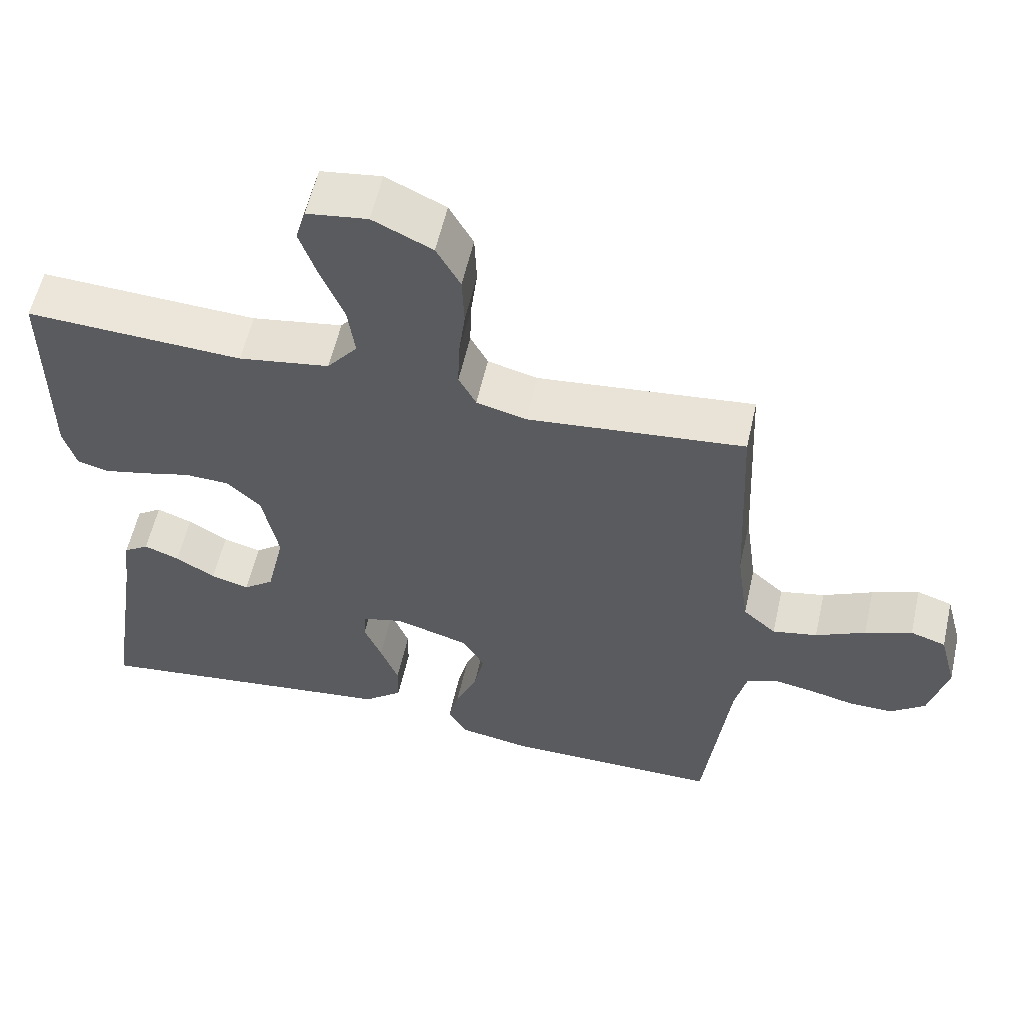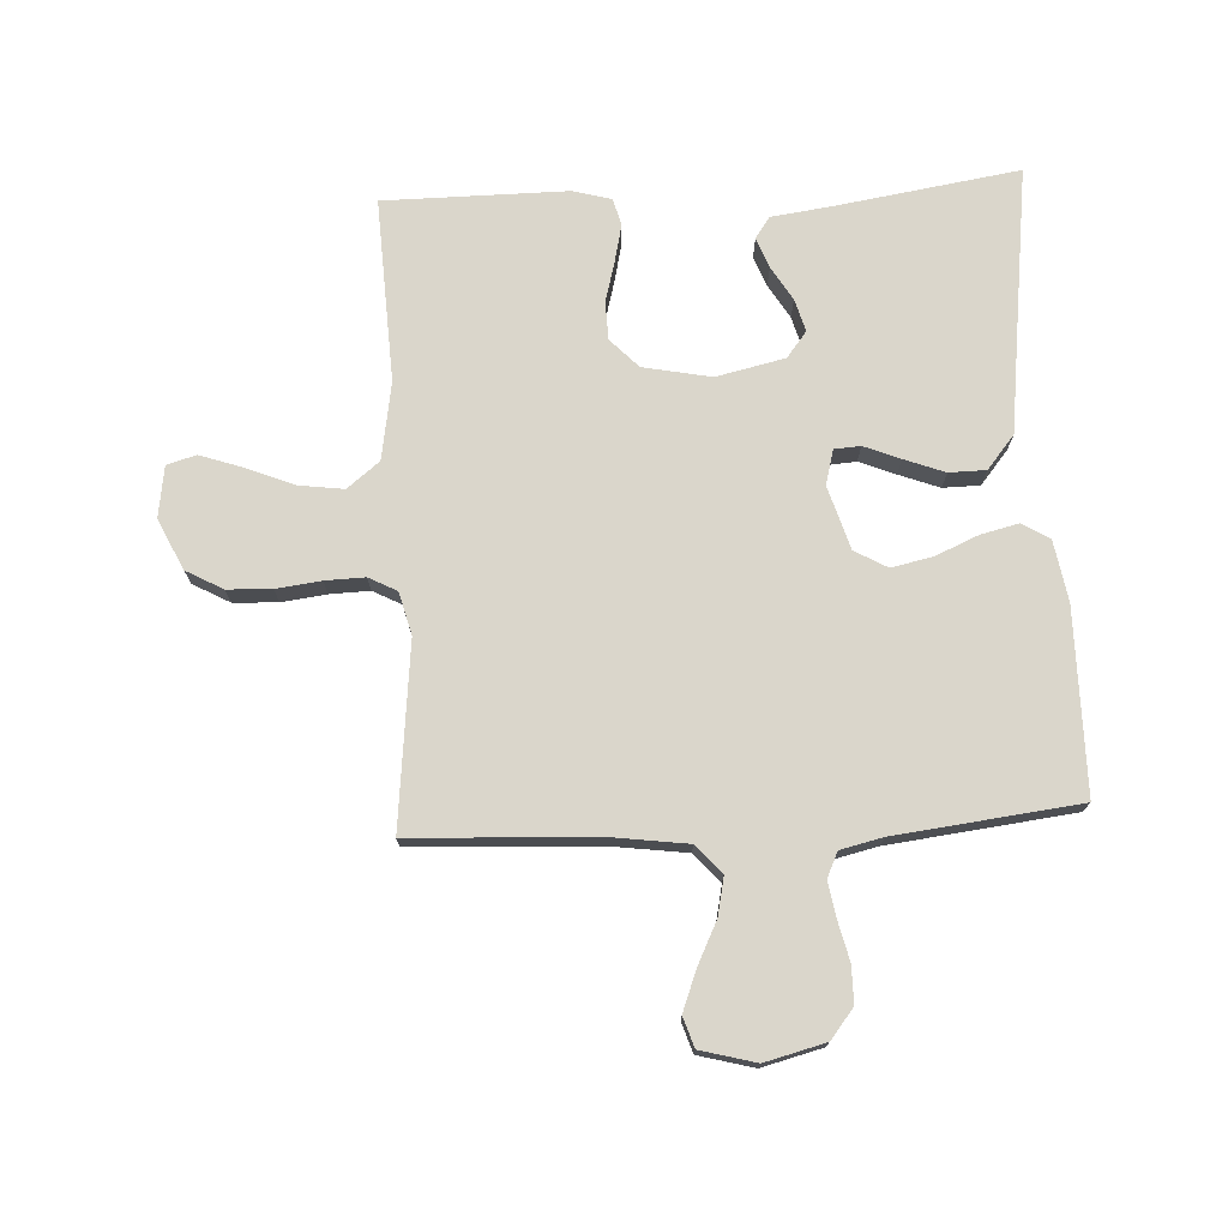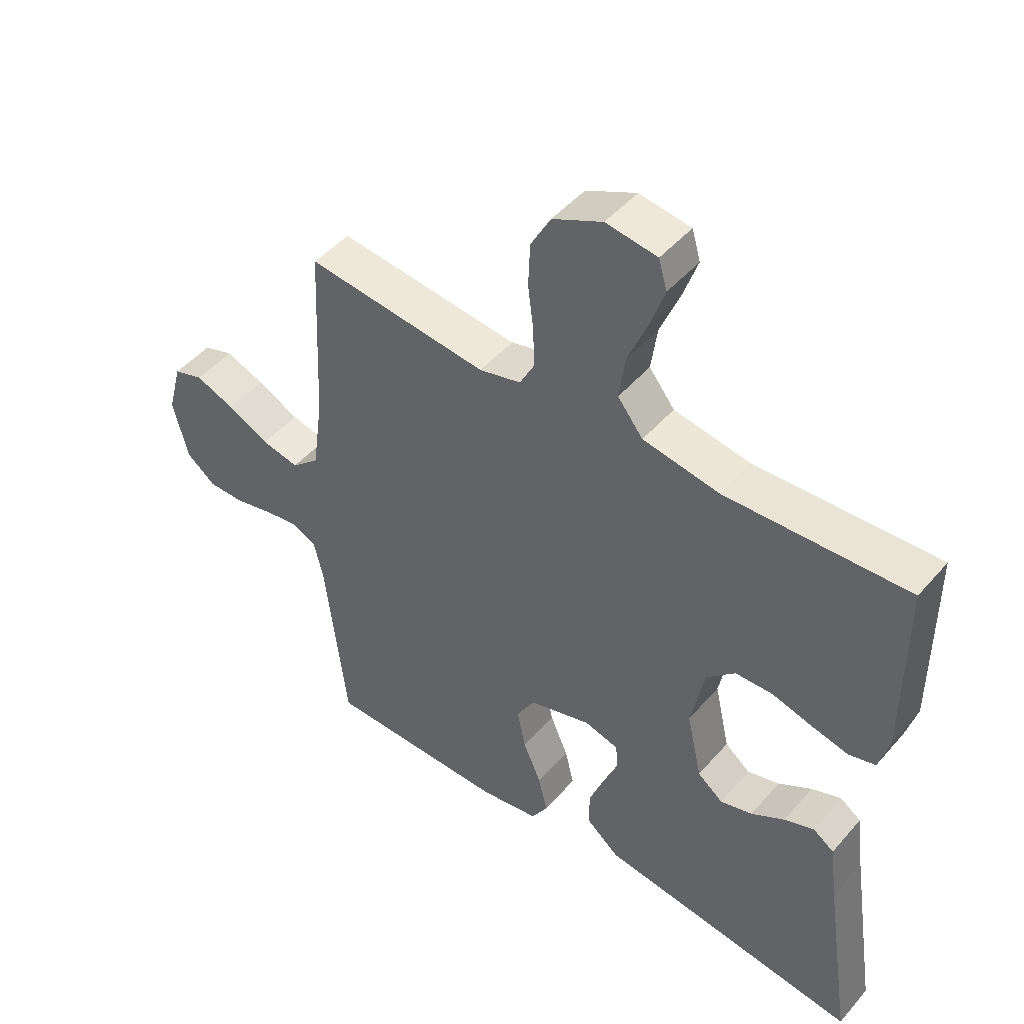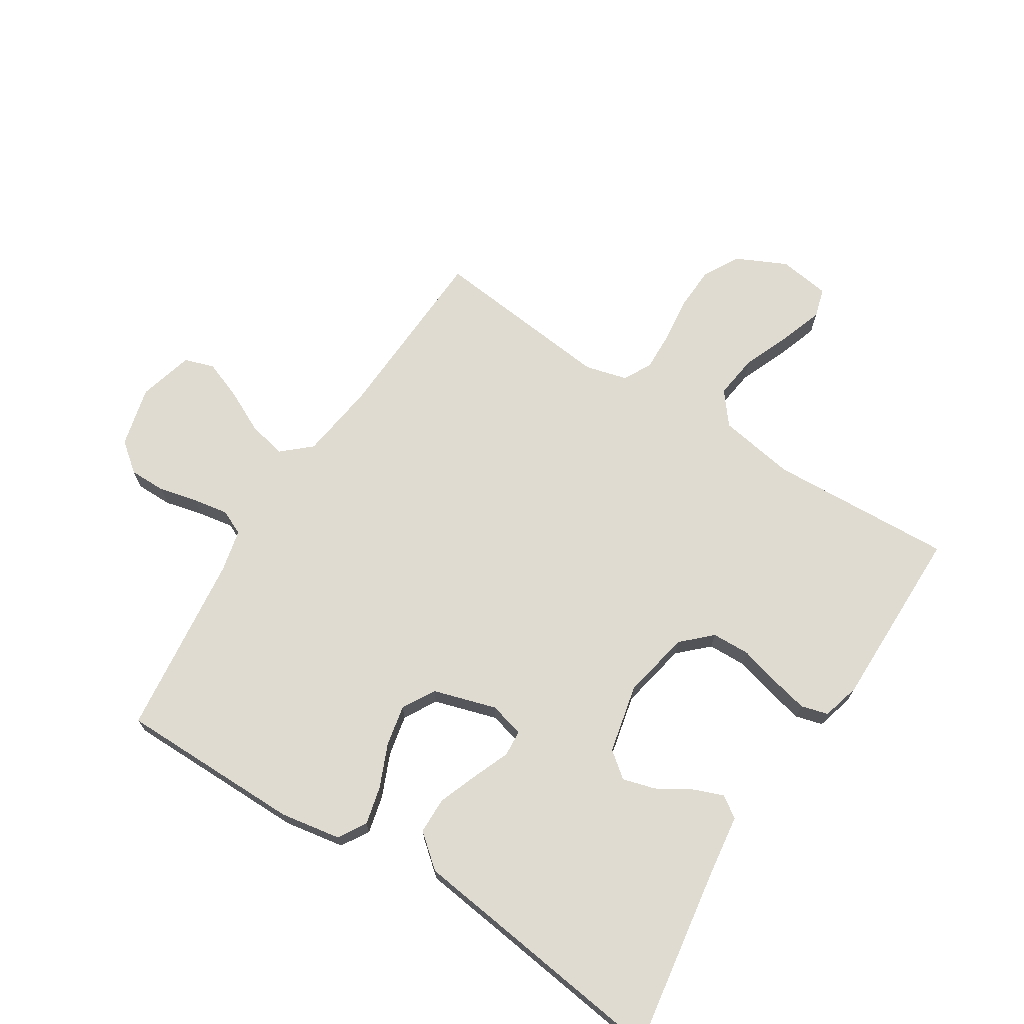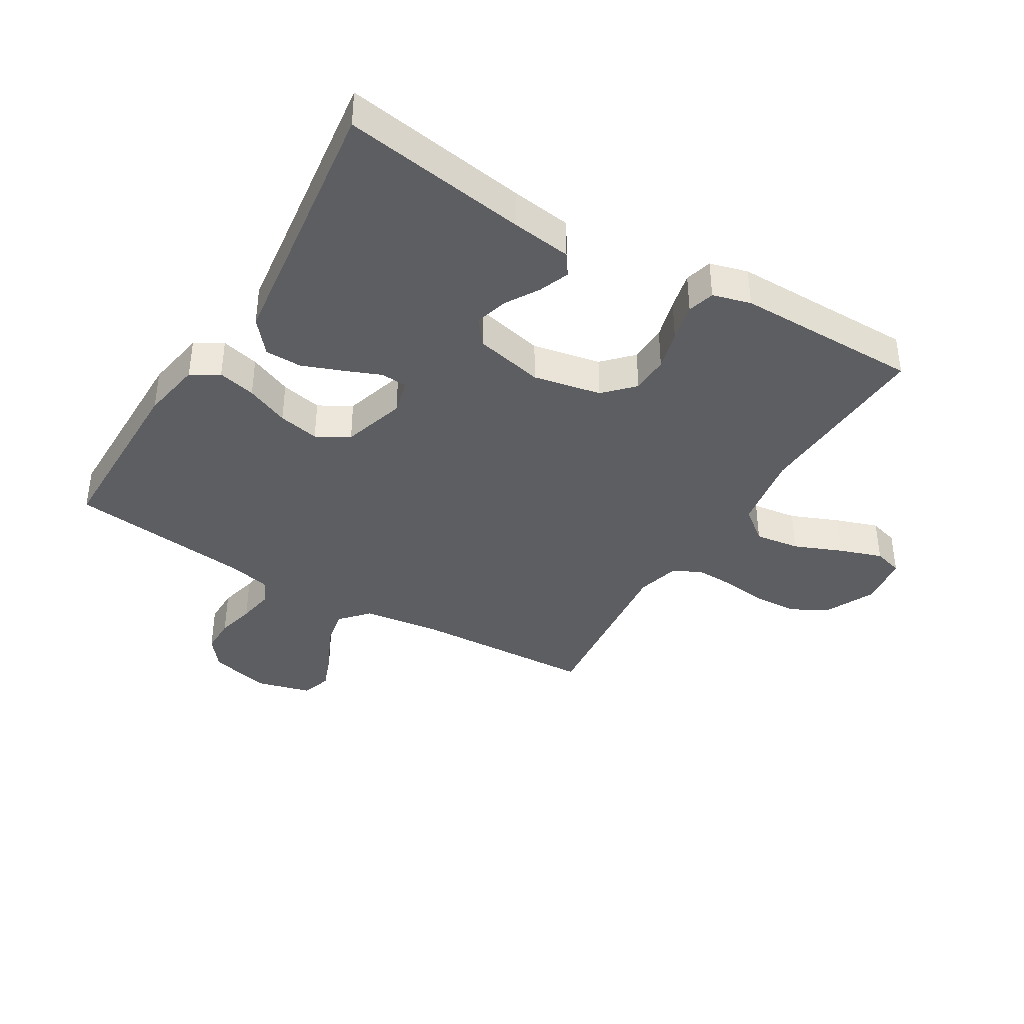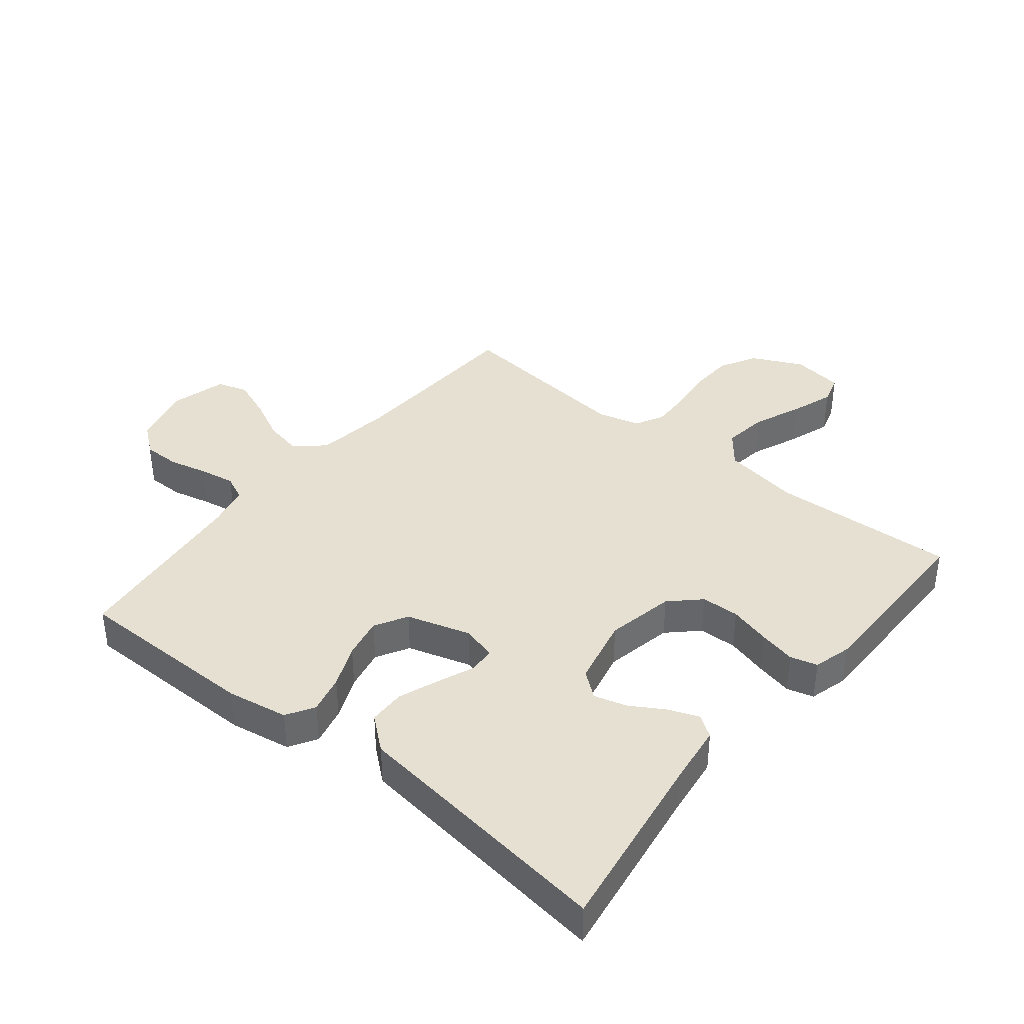
<metadata>
{"format":"obj","ext":"obj","renderer":"f3d","projection":"perspective","resolution":1024,"background":"white","views":[{"elev":57.7,"azim":12.7,"up":"+Z"},{"elev":73.9,"azim":87.0,"up":"+Y"},{"elev":47.3,"azim":-141.5,"up":"+Z"},{"elev":69.9,"azim":-147.6,"up":"+Y"},{"elev":-38.9,"azim":-121.0,"up":"+Y"},{"elev":38.5,"azim":-141.0,"up":"+Y"}]}
</metadata>
<code>
v 0.5 0.07 -0.5
v 0.2 0.07 -0.501
v 0.101 0.07 -0.484
v 0.074 0.07 -0.439
v 0.089 0.07 -0.377
v 0.119 0.07 -0.307
v 0.133 0.07 -0.24
v 0.103 0.07 -0.187
v 0 0.07 -0.156
v -0.057 0.07 -0.171
v -0.06 0.07 -0.214
v -0.036 0.07 -0.273
v -0.011 0.07 -0.339
v -0.012 0.07 -0.399
v -0.066 0.07 -0.444
v -0.2 0.07 -0.461
v -0.5 0.07 -0.5
v -0.454 0.07 -0.2
v -0.441 0.07 -0.102
v -0.406 0.07 -0.078
v -0.357 0.07 -0.097
v -0.302 0.07 -0.13
v -0.249 0.07 -0.145
v -0.207 0.07 -0.112
v -0.182 0.07 0
v -0.204 0.07 0.111
v -0.251 0.07 0.156
v -0.313 0.07 0.158
v -0.379 0.07 0.14
v -0.44 0.07 0.126
v -0.484 0.07 0.138
v -0.501 0.07 0.2
v -0.5 0.07 0.5
v -0.2 0.07 0.486
v -0.074 0.07 0.507
v -0.032 0.07 0.56
v -0.042 0.07 0.633
v -0.074 0.07 0.711
v -0.098 0.07 0.781
v -0.084 0.07 0.829
v 0 0.07 0.841
v 0.082 0.07 0.802
v 0.115 0.07 0.742
v 0.118 0.07 0.67
v 0.109 0.07 0.597
v 0.107 0.07 0.532
v 0.131 0.07 0.486
v 0.2 0.07 0.468
v 0.5 0.07 0.5
v 0.514 0.07 0.2
v 0.531 0.07 0.075
v 0.577 0.07 0.034
v 0.639 0.07 0.047
v 0.708 0.07 0.081
v 0.773 0.07 0.106
v 0.822 0.07 0.09
v 0.846 0.07 0
v 0.821 0.07 -0.099
v 0.773 0.07 -0.137
v 0.713 0.07 -0.137
v 0.65 0.07 -0.122
v 0.592 0.07 -0.112
v 0.551 0.07 -0.131
v 0.535 0.07 -0.2
v 0.5 0 -0.5
v 0.2 0 -0.501
v 0.101 0 -0.484
v 0.074 0 -0.439
v 0.089 0 -0.377
v 0.119 0 -0.307
v 0.133 0 -0.24
v 0.103 0 -0.187
v 0 0 -0.156
v -0.057 0 -0.171
v -0.06 0 -0.214
v -0.036 0 -0.273
v -0.011 0 -0.339
v -0.012 0 -0.399
v -0.066 0 -0.444
v -0.2 0 -0.461
v -0.5 0 -0.5
v -0.454 0 -0.2
v -0.441 0 -0.102
v -0.406 0 -0.078
v -0.357 0 -0.097
v -0.302 0 -0.13
v -0.249 0 -0.145
v -0.207 0 -0.112
v -0.182 0 0
v -0.204 0 0.111
v -0.251 0 0.156
v -0.313 0 0.158
v -0.379 0 0.14
v -0.44 0 0.126
v -0.484 0 0.138
v -0.501 0 0.2
v -0.5 0 0.5
v -0.2 0 0.486
v -0.074 0 0.507
v -0.032 0 0.56
v -0.042 0 0.633
v -0.074 0 0.711
v -0.098 0 0.781
v -0.084 0 0.829
v 0 0 0.841
v 0.082 0 0.802
v 0.115 0 0.742
v 0.118 0 0.67
v 0.109 0 0.597
v 0.107 0 0.532
v 0.131 0 0.486
v 0.2 0 0.468
v 0.5 0 0.5
v 0.514 0 0.2
v 0.531 0 0.075
v 0.577 0 0.034
v 0.639 0 0.047
v 0.708 0 0.081
v 0.773 0 0.106
v 0.822 0 0.09
v 0.846 0 0
v 0.821 0 -0.099
v 0.773 0 -0.137
v 0.713 0 -0.137
v 0.65 0 -0.122
v 0.592 0 -0.112
v 0.551 0 -0.131
v 0.535 0 -0.2
f 58 59 60 61
f 58 61 62
f 57 58 62
f 56 57 62
f 53 54 55 56
f 53 56 62 63
f 48 49 50
f 47 48 50 51
f 42 43 44 45
f 42 45 46
f 41 42 46
f 40 41 46
f 37 38 39 40
f 37 40 46 47
f 31 32 33 34
f 31 34 35
f 28 29 30 31
f 28 31 35
f 27 28 35 36
f 19 20 21 22
f 18 19 22 23
f 16 17 18 23
f 15 16 23 24
f 11 12 13 14
f 11 14 15 24
f 3 4 5 6
f 3 6 7
f 64 1 2 3
f 63 64 3 7
f 52 53 63 7
f 36 37 47 51
f 26 27 36 51
f 25 26 51 52
f 10 11 24 25
f 9 10 25 52
f 8 9 52
f 7 8 52
f 125 124 123 122
f 126 125 122
f 126 122 121
f 126 121 120
f 120 119 118 117
f 127 126 120 117
f 114 113 112
f 115 114 112 111
f 109 108 107 106
f 110 109 106
f 110 106 105
f 110 105 104
f 104 103 102 101
f 111 110 104 101
f 98 97 96 95
f 99 98 95
f 95 94 93 92
f 99 95 92
f 100 99 92 91
f 86 85 84 83
f 87 86 83 82
f 87 82 81 80
f 88 87 80 79
f 78 77 76 75
f 88 79 78 75
f 70 69 68 67
f 71 70 67
f 67 66 65 128
f 71 67 128 127
f 71 127 117 116
f 115 111 101 100
f 115 100 91 90
f 116 115 90 89
f 89 88 75 74
f 116 89 74 73
f 116 73 72
f 116 72 71
f 1 65 66 2
f 2 66 67 3
f 3 67 68 4
f 4 68 69 5
f 5 69 70 6
f 6 70 71 7
f 7 71 72 8
f 8 72 73 9
f 9 73 74 10
f 10 74 75 11
f 11 75 76 12
f 12 76 77 13
f 13 77 78 14
f 14 78 79 15
f 15 79 80 16
f 16 80 81 17
f 17 81 82 18
f 18 82 83 19
f 19 83 84 20
f 20 84 85 21
f 21 85 86 22
f 22 86 87 23
f 23 87 88 24
f 24 88 89 25
f 25 89 90 26
f 26 90 91 27
f 27 91 92 28
f 28 92 93 29
f 29 93 94 30
f 30 94 95 31
f 31 95 96 32
f 32 96 97 33
f 33 97 98 34
f 34 98 99 35
f 35 99 100 36
f 36 100 101 37
f 37 101 102 38
f 38 102 103 39
f 39 103 104 40
f 40 104 105 41
f 41 105 106 42
f 42 106 107 43
f 43 107 108 44
f 44 108 109 45
f 45 109 110 46
f 46 110 111 47
f 47 111 112 48
f 48 112 113 49
f 49 113 114 50
f 50 114 115 51
f 51 115 116 52
f 52 116 117 53
f 53 117 118 54
f 54 118 119 55
f 55 119 120 56
f 56 120 121 57
f 57 121 122 58
f 58 122 123 59
f 59 123 124 60
f 60 124 125 61
f 61 125 126 62
f 62 126 127 63
f 63 127 128 64
f 64 128 65 1

</code>
